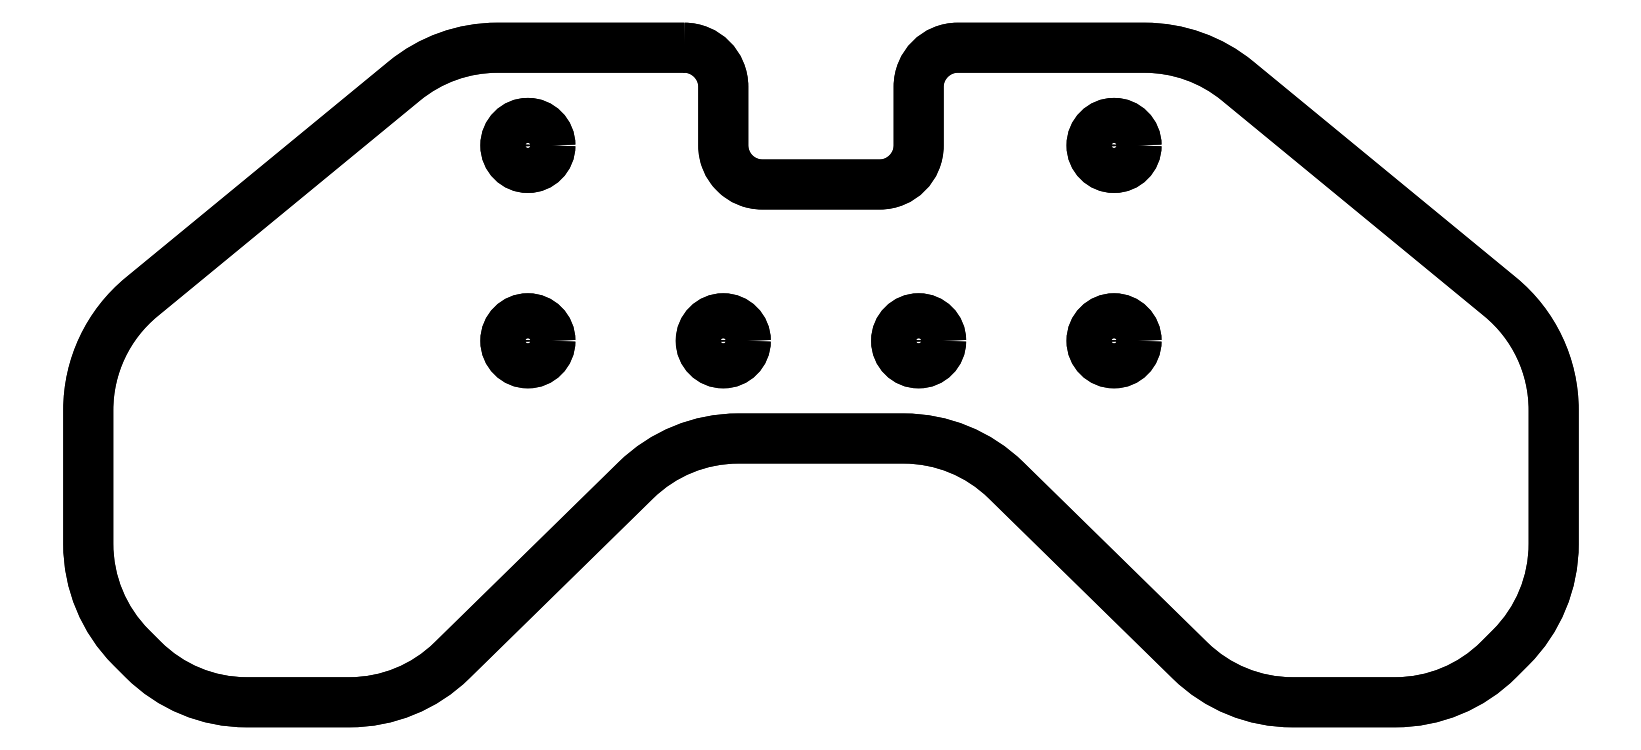
<metadata>
{"format":"dxf","ext":"dxf","renderer":"ezdxf+matplotlib","layout":"modelspace","background":"white","min_lineweight":24,"dpi":150}
</metadata>
<code>
0
SECTION
2
ENTITIES
0
LWPOLYLINE
8
0
90
       32
70
     1
43
0
10
218.5
20
-52.65
42
-0.4142
10
222.5
20
-56.65
10
222.5
20
-62.65
42
0.4142
10
226.5
20
-66.65
10
238.5
20
-66.65
42
0.4142
10
242.5
20
-62.65
10
242.5
20
-56.65
42
-0.4142
10
246.5
20
-52.65
10
265.7
20
-52.65
42
-0.1737
10
275.2
20
-56.07
10
302.1
20
-78.15
42
-0.2244
10
307.5
20
-89.74
10
307.5
20
-103.4
42
-0.1989
10
303.1
20
-114
10
301.9
20
-115.3
42
-0.1989
10
291.3
20
-119.7
10
280.8
20
-119.7
42
-0.1962
10
270.3
20
-115.4
10
251.5
20
-96.94
42
0.1962
10
241
20
-92.65
10
224.1
20
-92.65
42
0.1962
10
213.6
20
-96.94
10
194.8
20
-115.4
42
-0.1962
10
184.3
20
-119.7
10
173.7
20
-119.7
42
-0.1989
10
163.1
20
-115.3
10
161.9
20
-114
42
-0.1989
10
157.5
20
-103.4
10
157.5
20
-89.74
42
-0.2244
10
163
20
-78.15
10
189.9
20
-56.07
42
-0.1737
10
199.4
20
-52.65
0
CIRCLE
8
0
10
242.5
20
-82.65
30
0
40
2.3
0
CIRCLE
8
0
10
202.5
20
-62.65
30
0
40
2.3
0
CIRCLE
8
0
10
262.5
20
-82.65
30
0
40
2.3
0
CIRCLE
8
0
10
222.5
20
-82.65
30
0
40
2.3
0
CIRCLE
8
0
10
202.5
20
-82.65
30
0
40
2.3
0
CIRCLE
8
0
10
262.5
20
-62.65
30
0
40
2.3
0
CIRCLE
8
0
10
262.5
20
-62.65
30
0
40
2.3
0
CIRCLE
8
0
10
202.5
20
-82.65
30
0
40
2.3
0
CIRCLE
8
0
10
222.5
20
-82.65
30
0
40
2.3
0
CIRCLE
8
0
10
262.5
20
-82.65
30
0
40
2.3
0
CIRCLE
8
0
10
202.5
20
-62.65
30
0
40
2.3
0
CIRCLE
8
0
10
242.5
20
-82.65
30
0
40
2.3
0
LWPOLYLINE
8
0
90
       32
70
     1
43
0
10
218.5
20
-52.65
42
-0.4142
10
222.5
20
-56.65
10
222.5
20
-62.65
42
0.4142
10
226.5
20
-66.65
10
238.5
20
-66.65
42
0.4142
10
242.5
20
-62.65
10
242.5
20
-56.65
42
-0.4142
10
246.5
20
-52.65
10
265.7
20
-52.65
42
-0.1737
10
275.2
20
-56.07
10
302.1
20
-78.15
42
-0.2244
10
307.5
20
-89.74
10
307.5
20
-103.4
42
-0.1989
10
303.1
20
-114
10
301.9
20
-115.3
42
-0.1989
10
291.3
20
-119.7
10
280.8
20
-119.7
42
-0.1962
10
270.3
20
-115.4
10
251.5
20
-96.94
42
0.1962
10
241
20
-92.65
10
224.1
20
-92.65
42
0.1962
10
213.6
20
-96.94
10
194.8
20
-115.4
42
-0.1962
10
184.3
20
-119.7
10
173.7
20
-119.7
42
-0.1989
10
163.1
20
-115.3
10
161.9
20
-114
42
-0.1989
10
157.5
20
-103.4
10
157.5
20
-89.74
42
-0.2244
10
163
20
-78.15
10
189.9
20
-56.07
42
-0.1737
10
199.4
20
-52.65
0
ENDSEC
0
EOF

</code>
